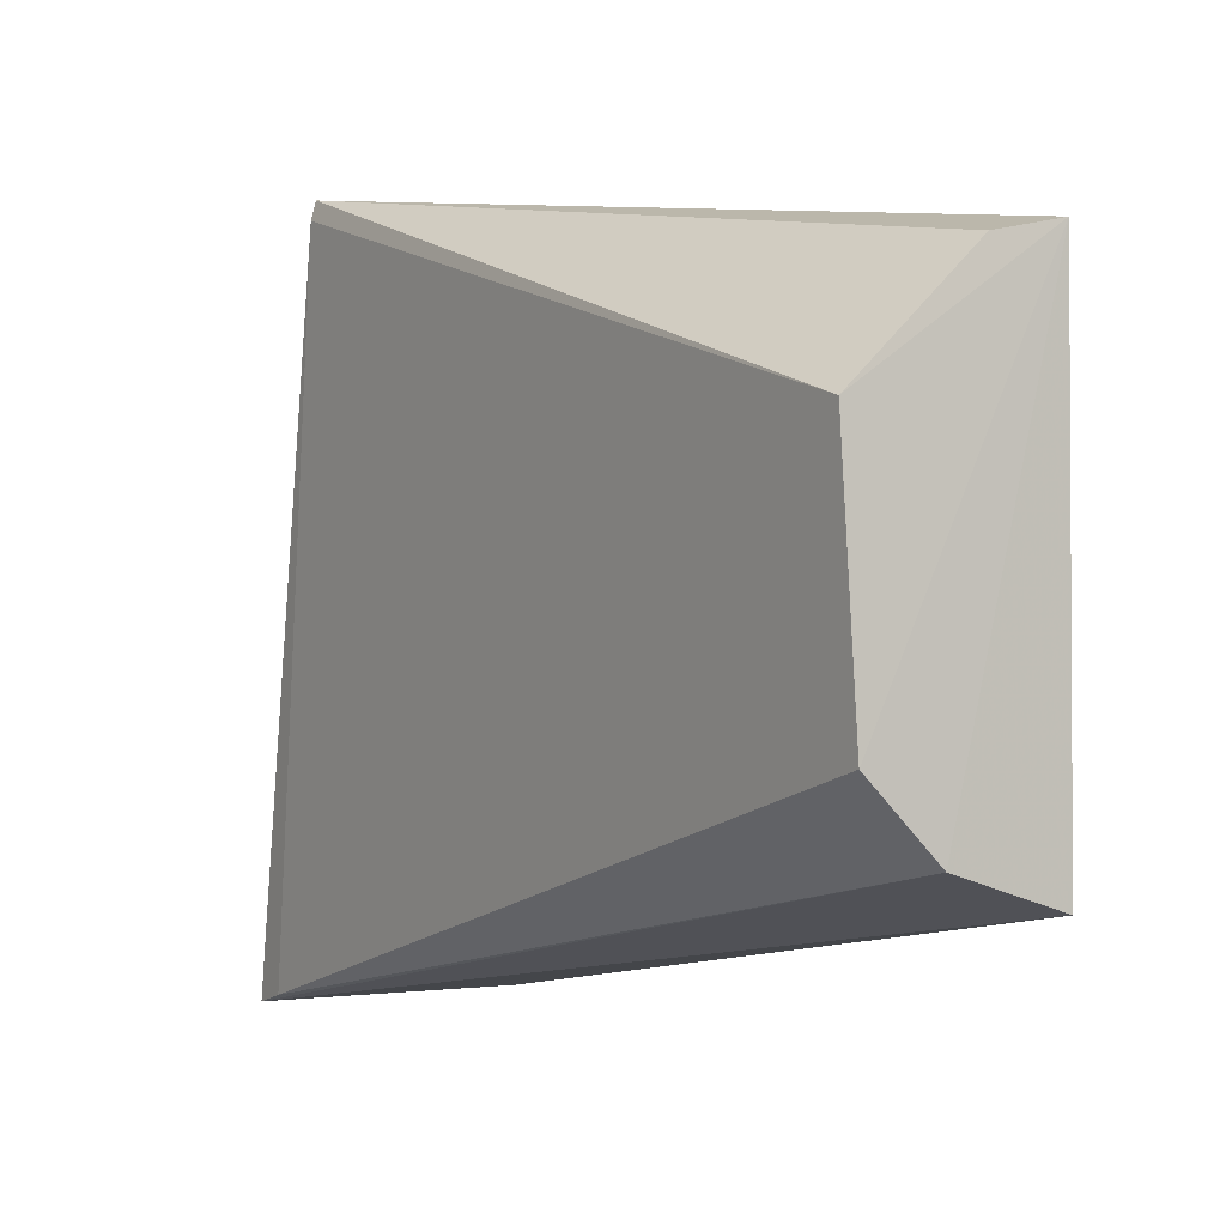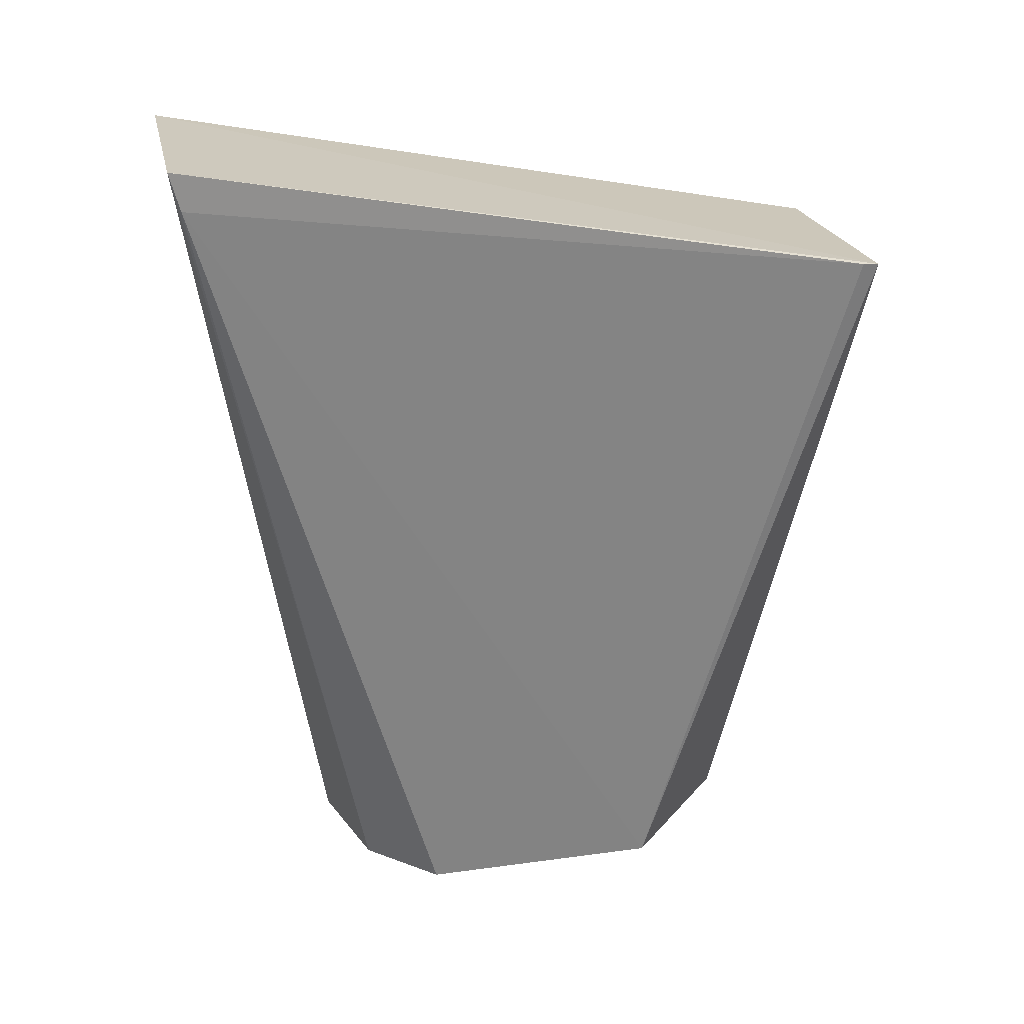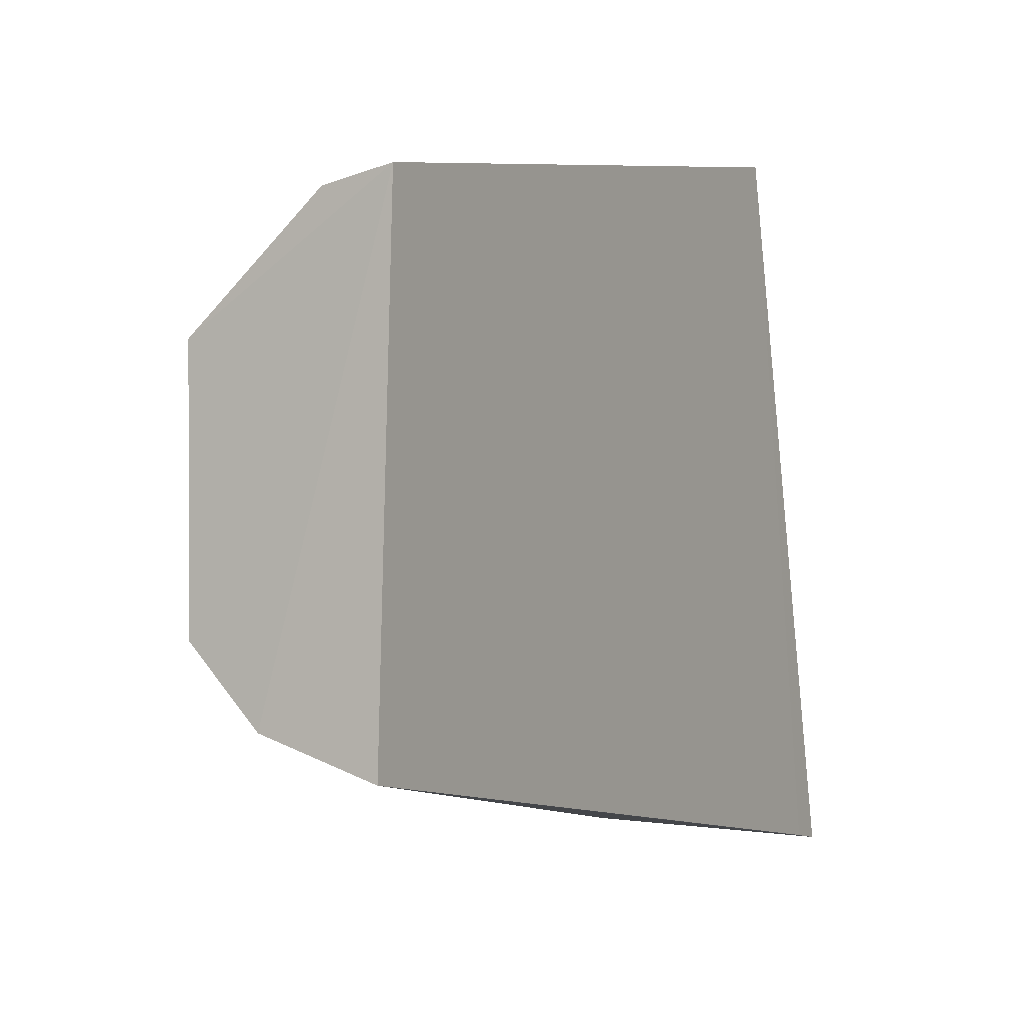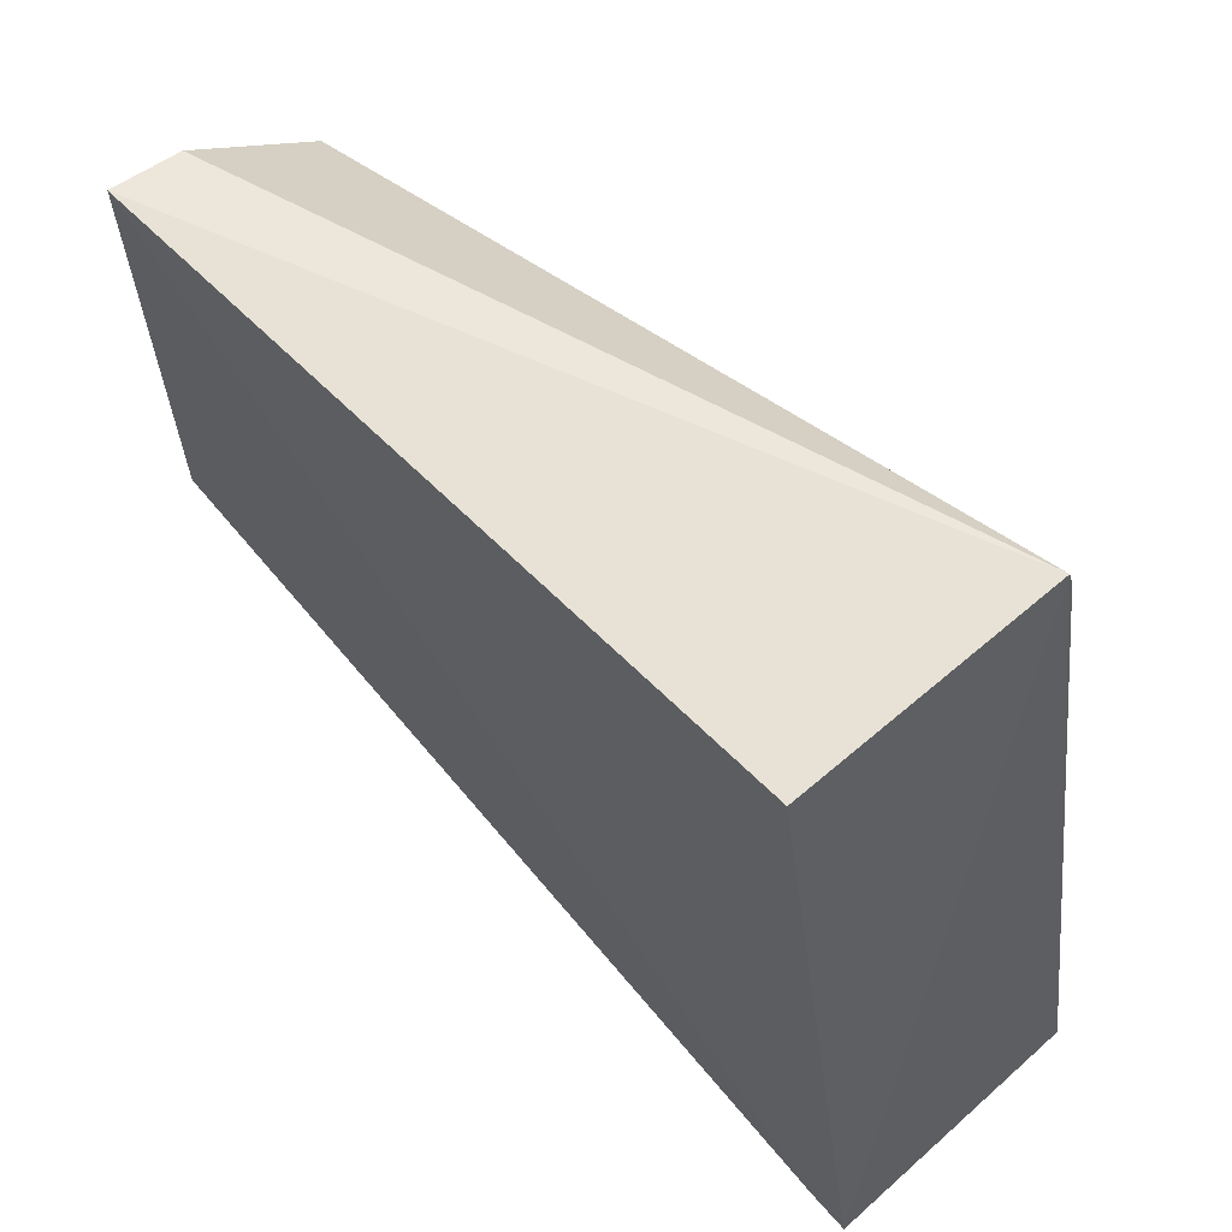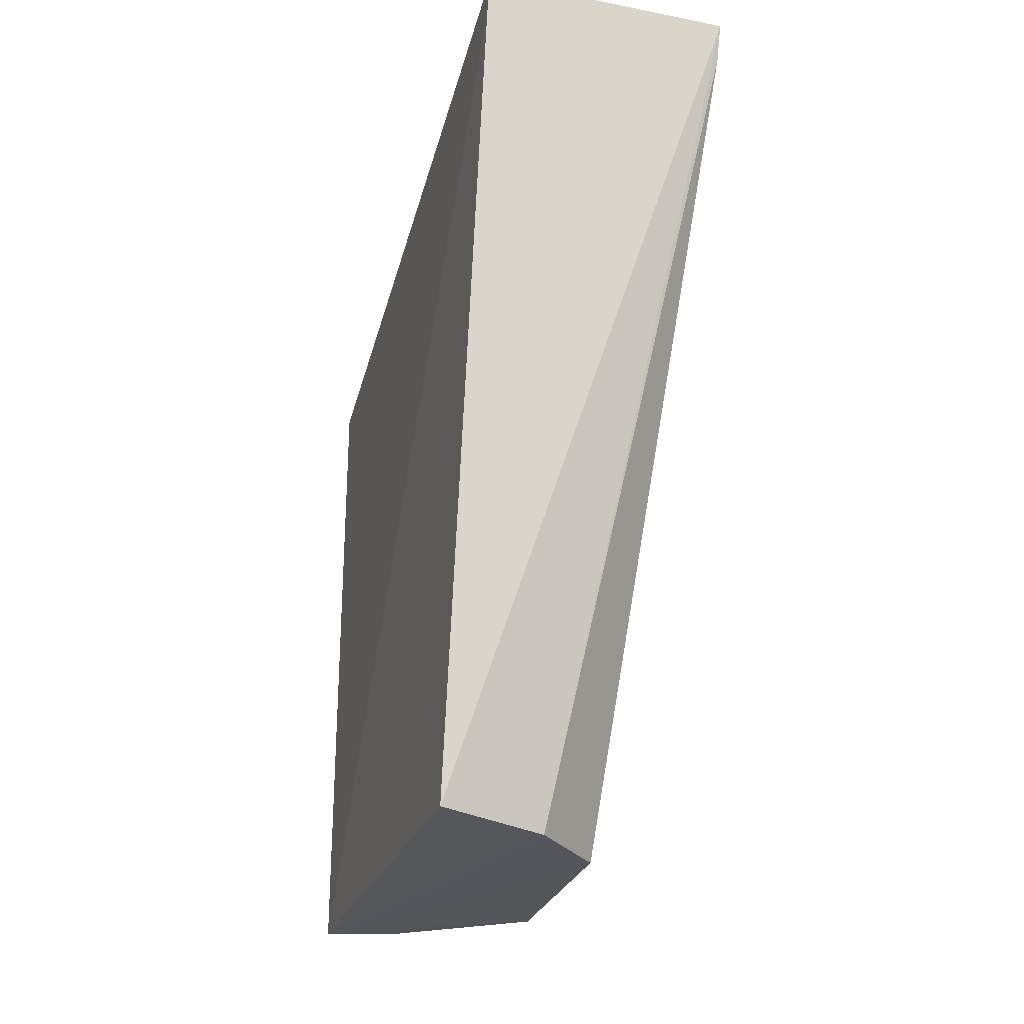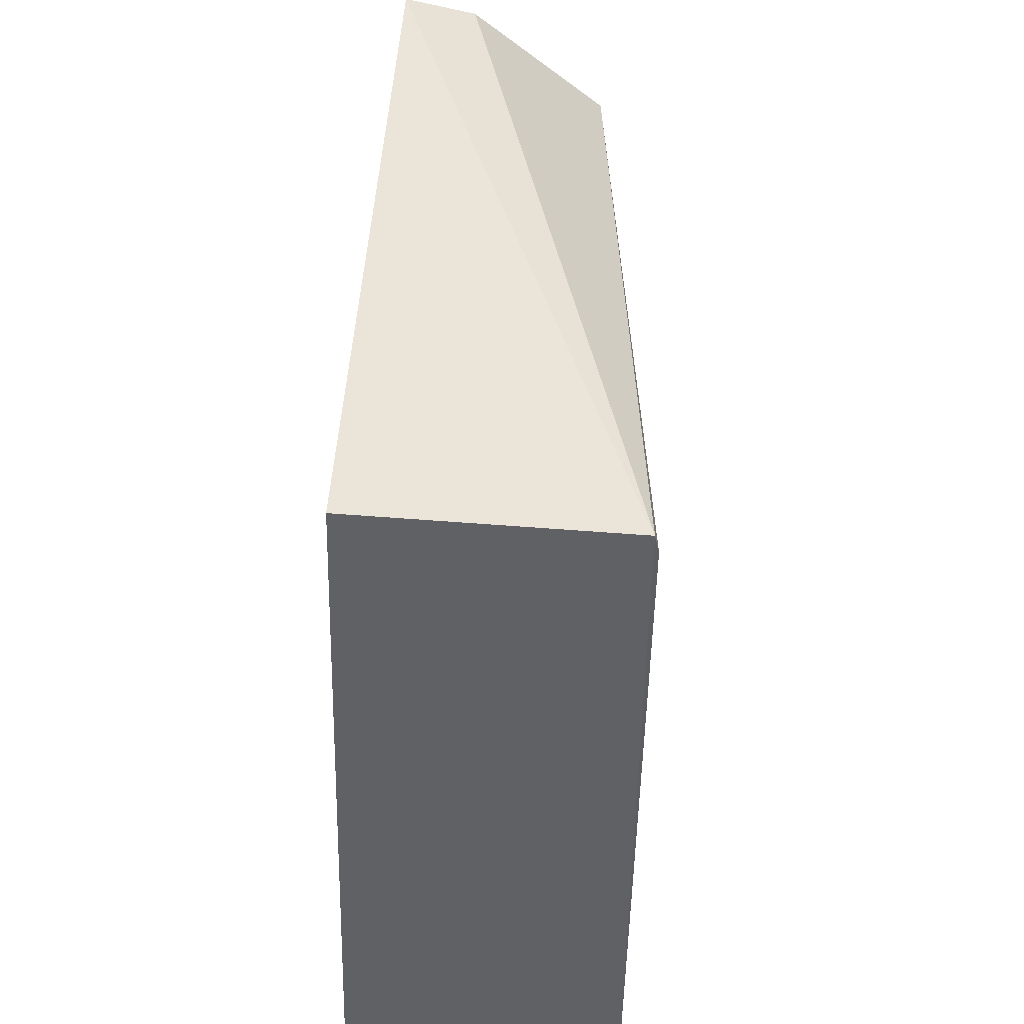
<metadata>
{"format":"obj","ext":"obj","renderer":"f3d","projection":"perspective","resolution":1024,"background":"white","views":[{"elev":0.3,"azim":-28.5,"up":"+Z"},{"elev":23.3,"azim":-101.4,"up":"+Y"},{"elev":0.7,"azim":30.2,"up":"+Z"},{"elev":64.8,"azim":138.1,"up":"+Z"},{"elev":-27.8,"azim":163.8,"up":"+Y"},{"elev":51.2,"azim":-175.8,"up":"+Z"}]}
</metadata>
<code>
v 0.001815 0.005908 0.03773
v 0.002546 -0.03066 0.03363
v 0.002205 0.01289 0.0009608
v -0.0111 0.0129 0.001063
v -0.01108 0.006213 0.03788
v 0.002228 -0.03133 0.008809
v 0.00226 0.01091 0.001334
v -0.006986 -0.03158 0.01426
v -0.01128 0.006313 0.03697
v -0.00343 -0.03163 0.01062
v -0.007443 -0.03102 0.02689
v -0.01105 0.0109 0.001617
v -0.0009389 -0.03063 0.03291
f 5 2 1
f 5 1 3
f 5 3 4
f 6 4 3
f 7 1 2
f 7 3 1
f 7 6 3
f 7 2 6
f 9 5 4
f 10 4 6
f 10 6 2
f 10 2 8
f 11 8 2
f 11 5 9
f 12 10 8
f 12 4 10
f 12 8 11
f 12 11 9
f 12 9 4
f 13 11 2
f 13 2 5
f 13 5 11

</code>
